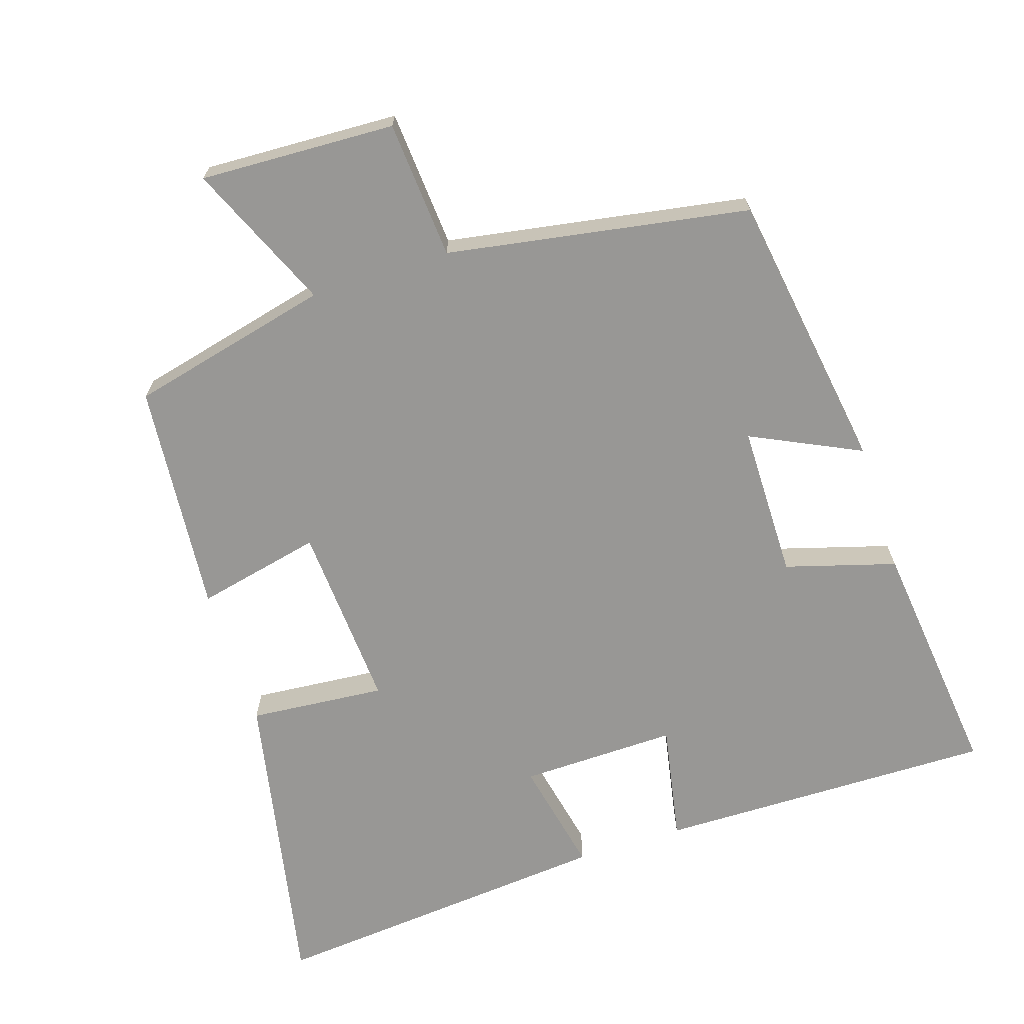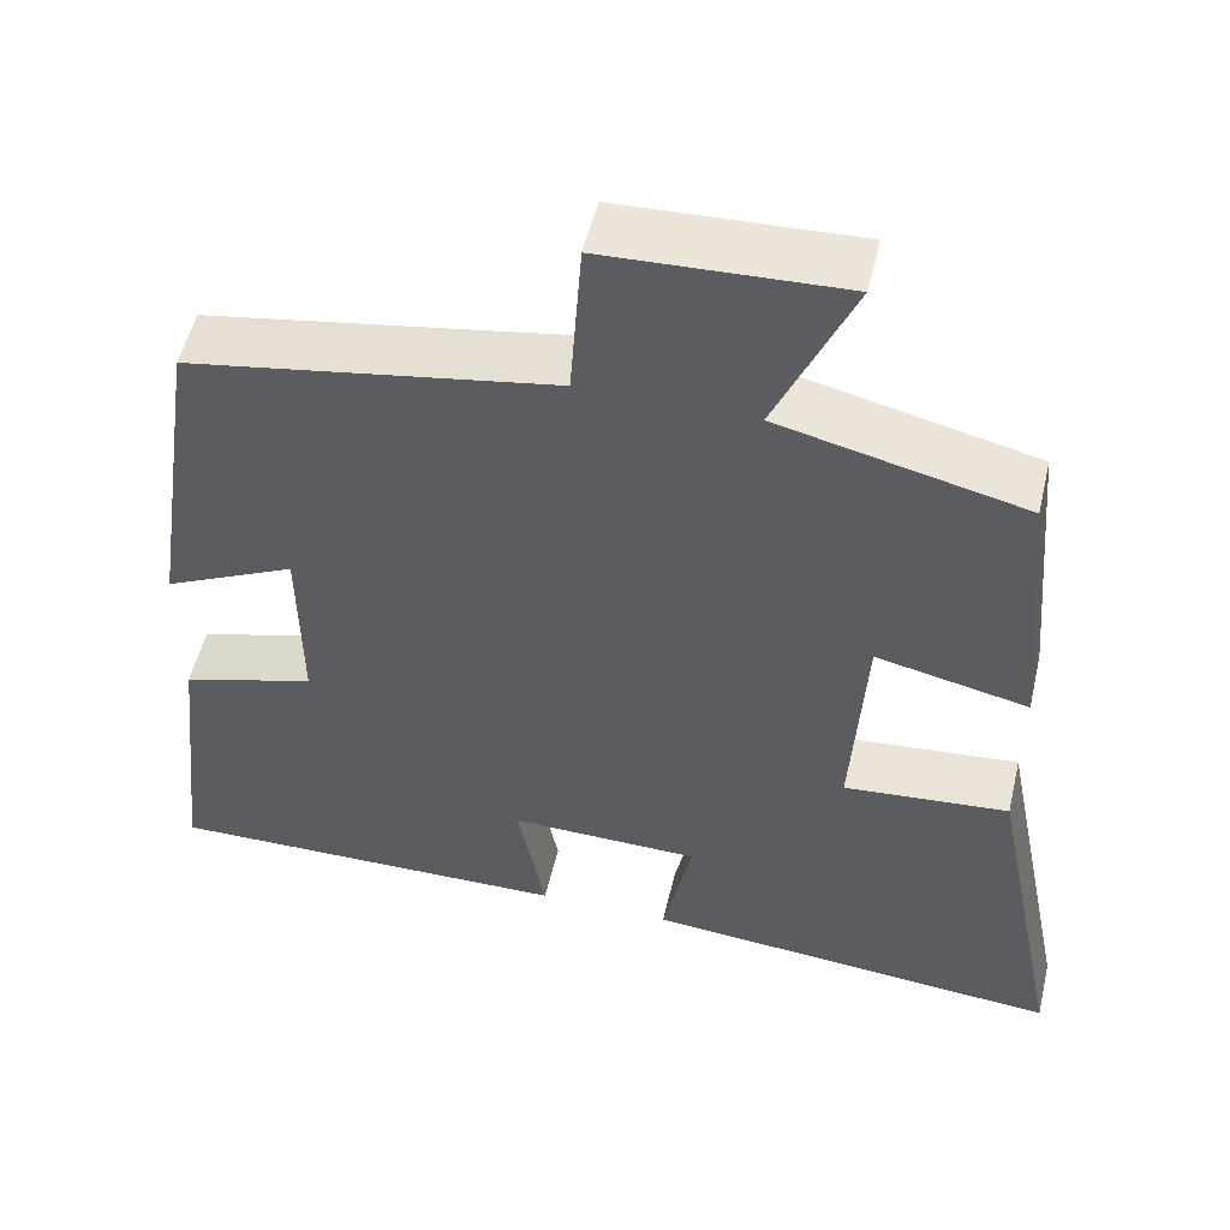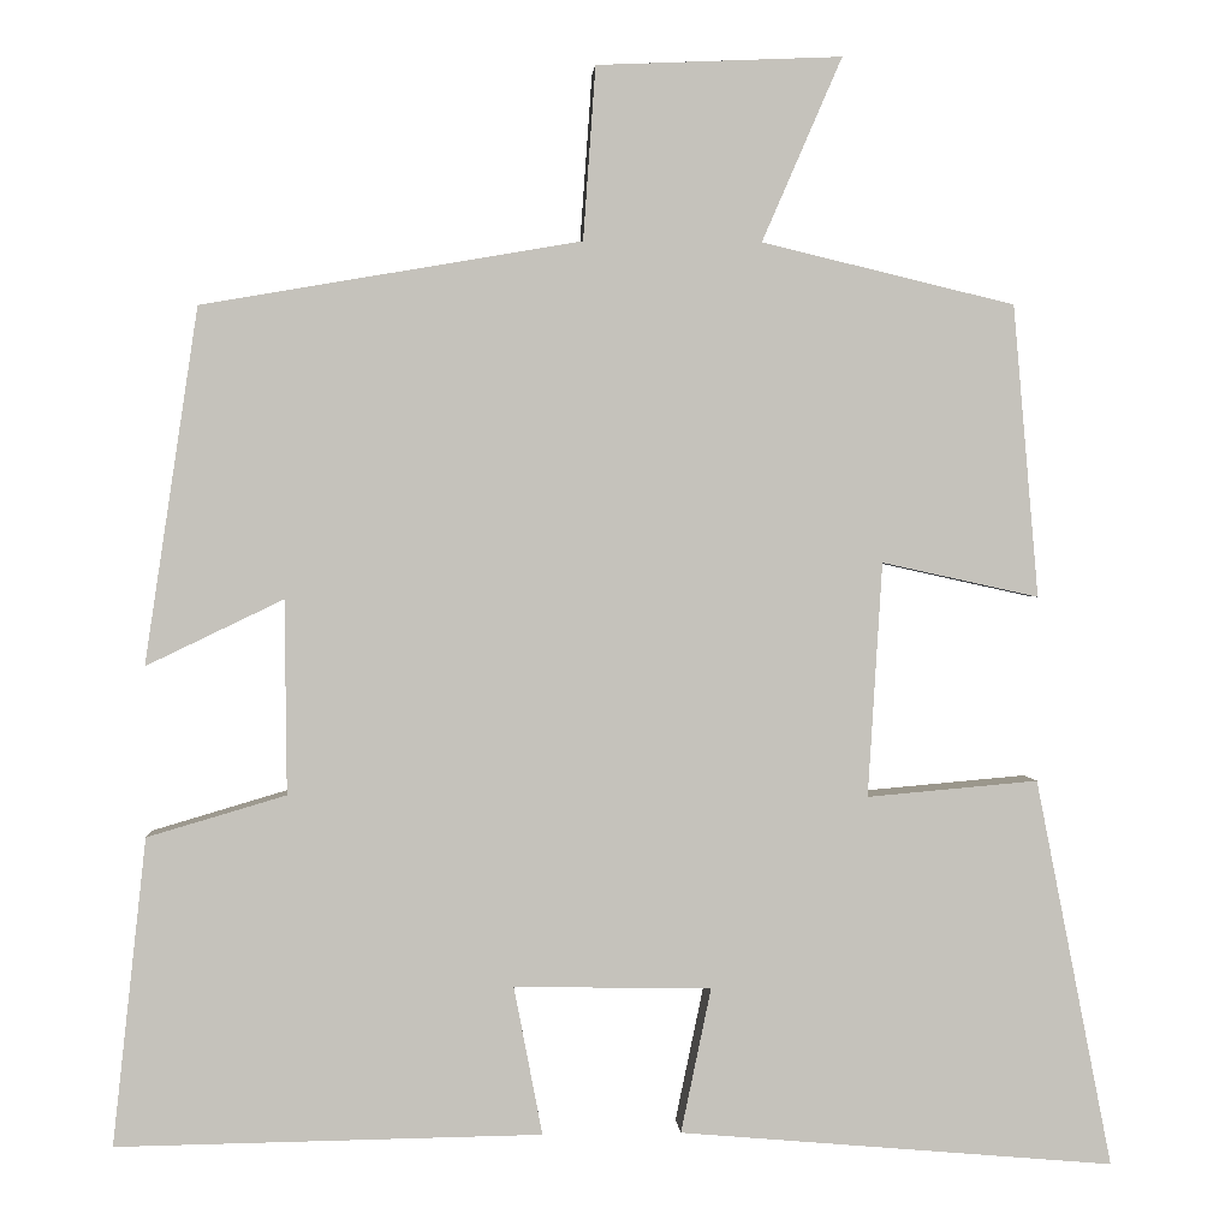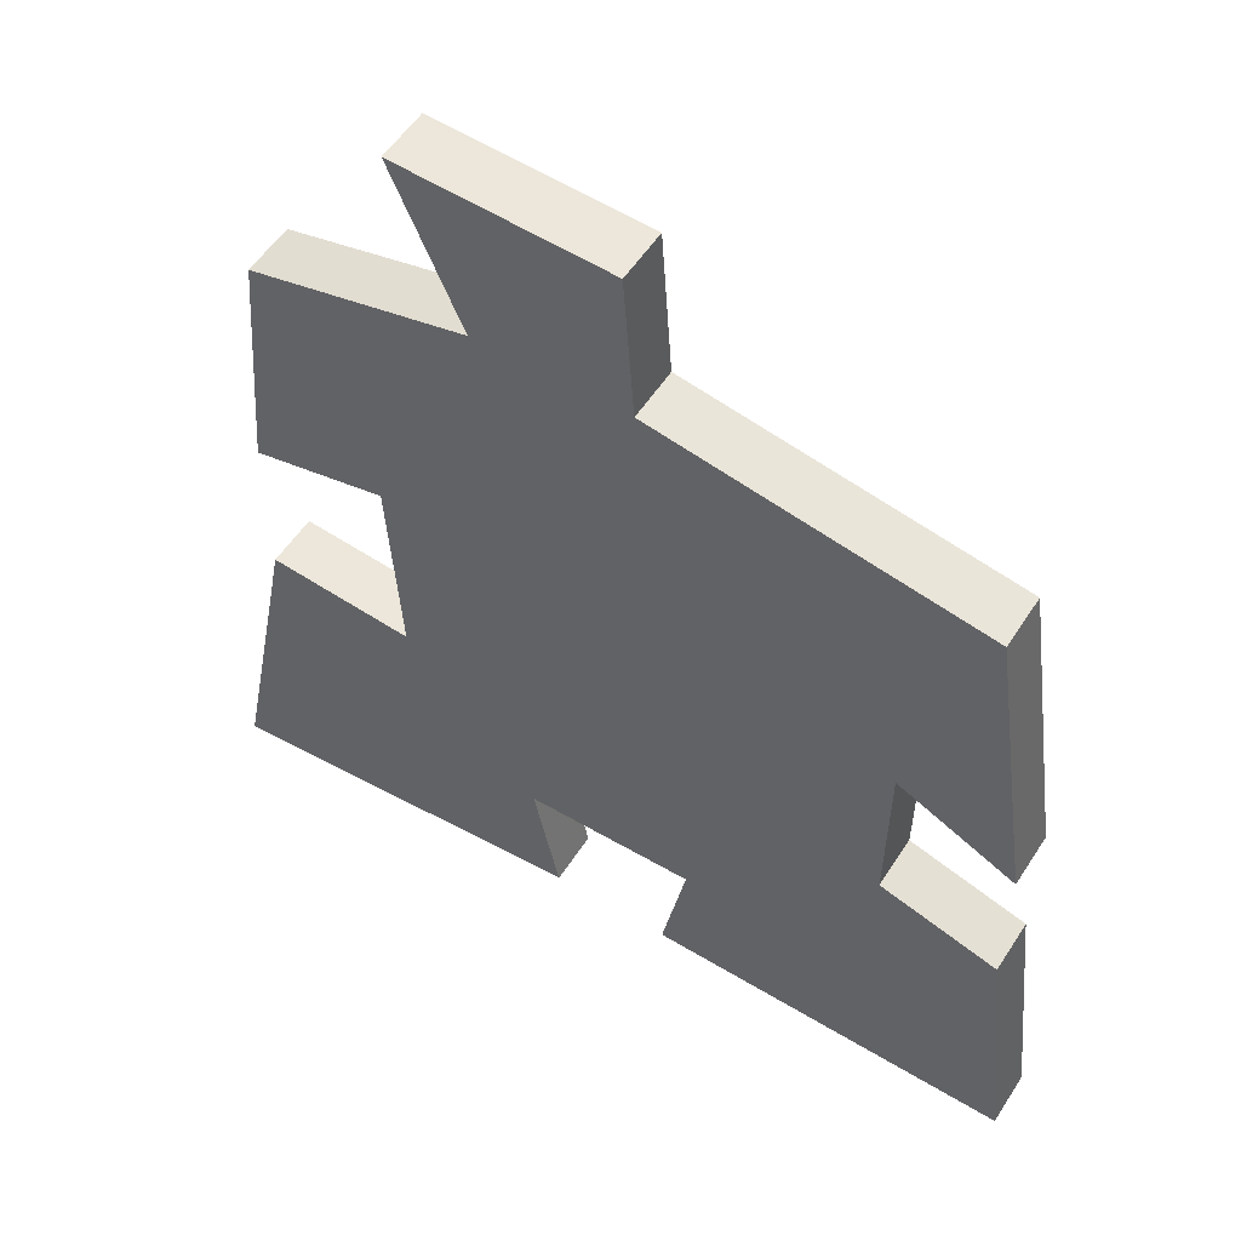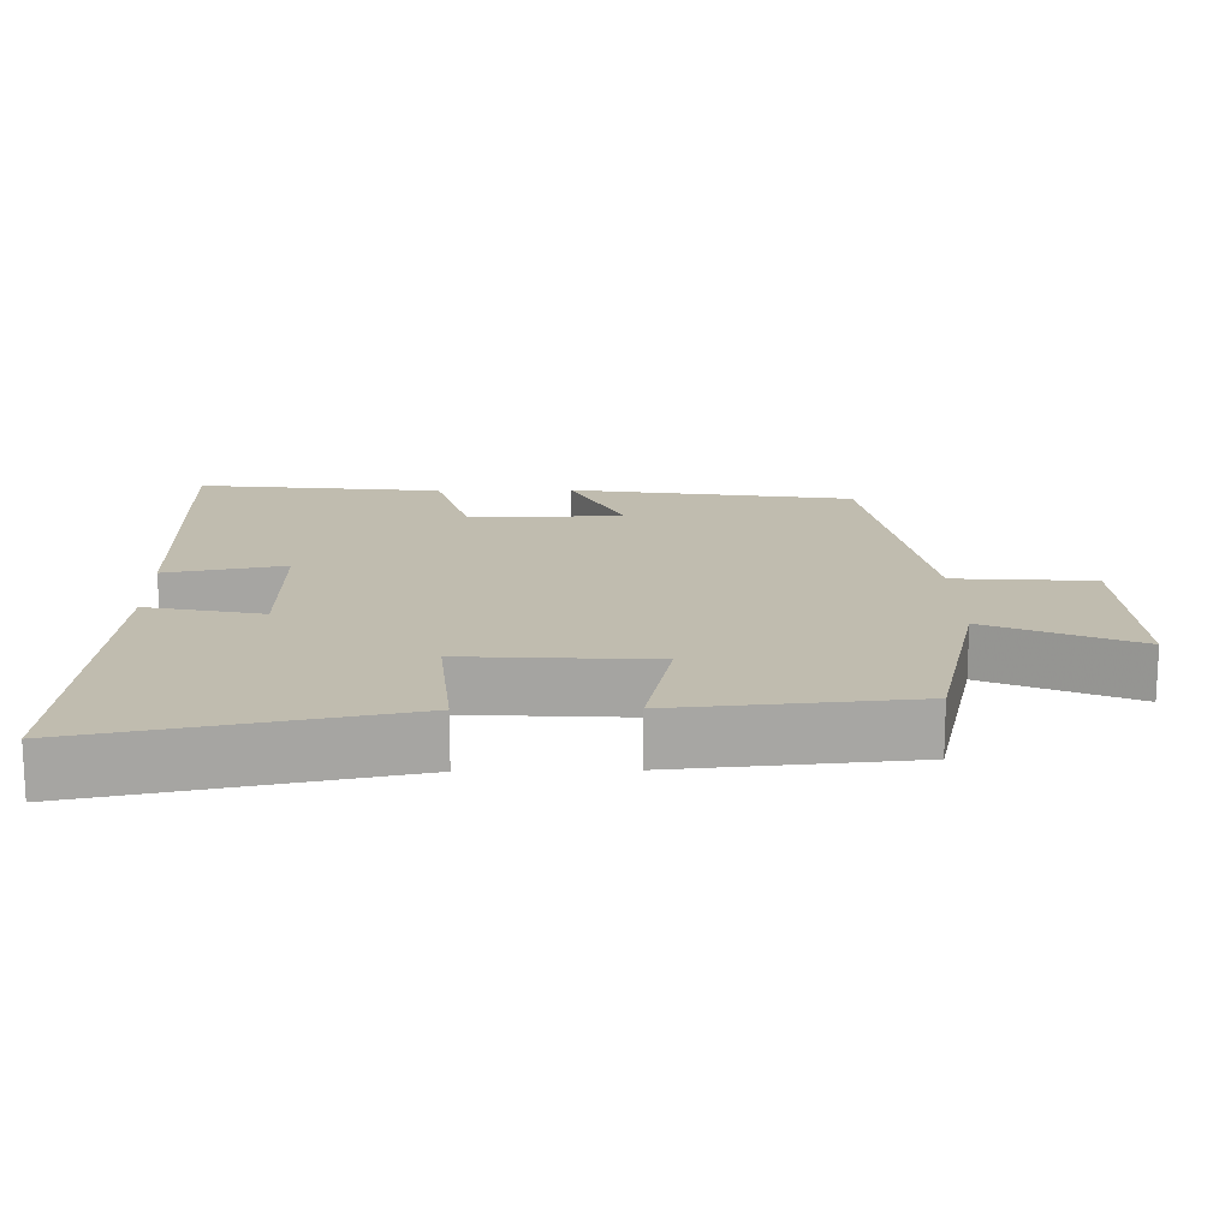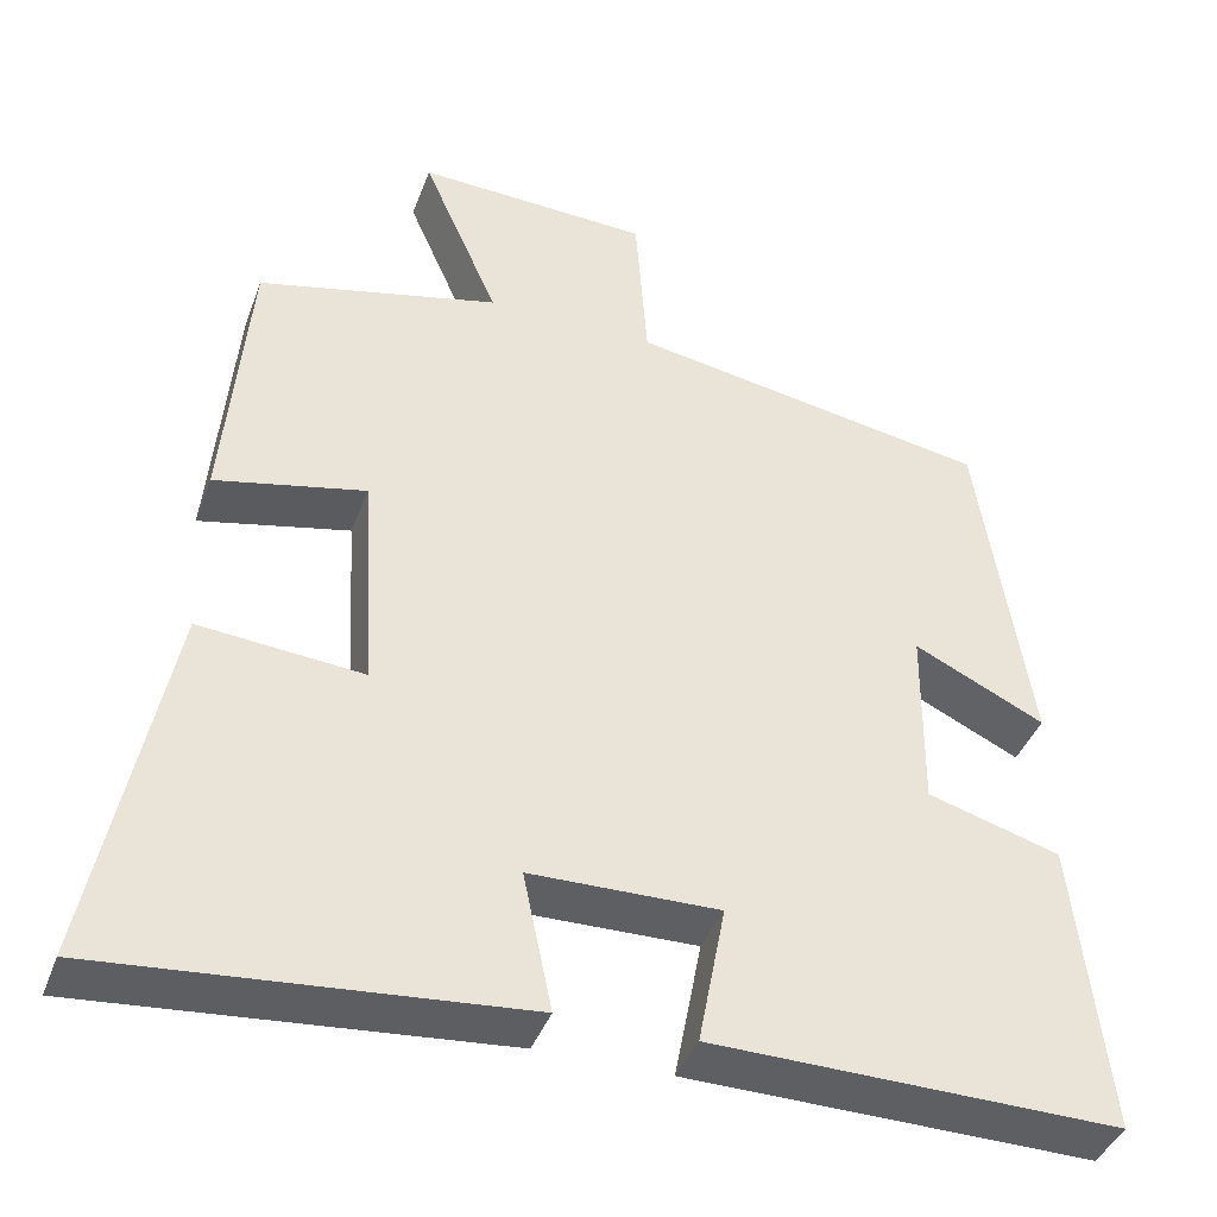
<metadata>
{"format":"obj","ext":"obj","renderer":"f3d","projection":"perspective","resolution":1024,"background":"white","views":[{"elev":-68.2,"azim":18.0,"up":"+Y"},{"elev":53.0,"azim":-166.8,"up":"+Z"},{"elev":1.9,"azim":176.2,"up":"+Z"},{"elev":54.5,"azim":32.3,"up":"+Z"},{"elev":16.3,"azim":-91.1,"up":"+Y"},{"elev":-41.0,"azim":-19.4,"up":"+Z"}]}
</metadata>
<code>
v 0.538 0.07 -0.507
v 0.06 0.07 -0.5
v 0.092 0.07 -0.333
v -0.13 0.07 -0.337
v -0.096 0.07 -0.5
v -0.587 0.07 -0.543
v -0.5 0.07 -0.105
v -0.307 0.07 -0.122
v -0.323 0.07 0.142
v -0.5 0.07 0.103
v -0.471 0.07 0.432
v -0.186 0.07 0.5
v -0.276 0.07 0.707
v 0 0.07 0.695
v 0.014 0.07 0.5
v 0.44 0.07 0.427
v 0.5 0.07 0.028
v 0.346 0.07 0.102
v 0.344 0.07 -0.116
v 0.5 0.07 -0.162
v 0.538 0 -0.507
v 0.06 0 -0.5
v 0.092 0 -0.333
v -0.13 0 -0.337
v -0.096 0 -0.5
v -0.587 0 -0.543
v -0.5 0 -0.105
v -0.307 0 -0.122
v -0.323 0 0.142
v -0.5 0 0.103
v -0.471 0 0.432
v -0.186 0 0.5
v -0.276 0 0.707
v 0 0 0.695
v 0.014 0 0.5
v 0.44 0 0.427
v 0.5 0 0.028
v 0.346 0 0.102
v 0.344 0 -0.116
v 0.5 0 -0.162
f 19 20 1 2
f 18 19 2 3
f 15 16 17 18
f 15 18 3 4
f 12 13 14 15
f 12 15 4
f 9 10 11 12
f 8 9 12 4
f 6 7 8
f 4 5 6 8
f 22 21 40 39
f 23 22 39 38
f 38 37 36 35
f 24 23 38 35
f 35 34 33 32
f 24 35 32
f 32 31 30 29
f 24 32 29 28
f 28 27 26
f 28 26 25 24
f 1 21 22 2
f 2 22 23 3
f 3 23 24 4
f 4 24 25 5
f 5 25 26 6
f 6 26 27 7
f 7 27 28 8
f 8 28 29 9
f 9 29 30 10
f 10 30 31 11
f 11 31 32 12
f 12 32 33 13
f 13 33 34 14
f 14 34 35 15
f 15 35 36 16
f 16 36 37 17
f 17 37 38 18
f 18 38 39 19
f 19 39 40 20
f 20 40 21 1

</code>
